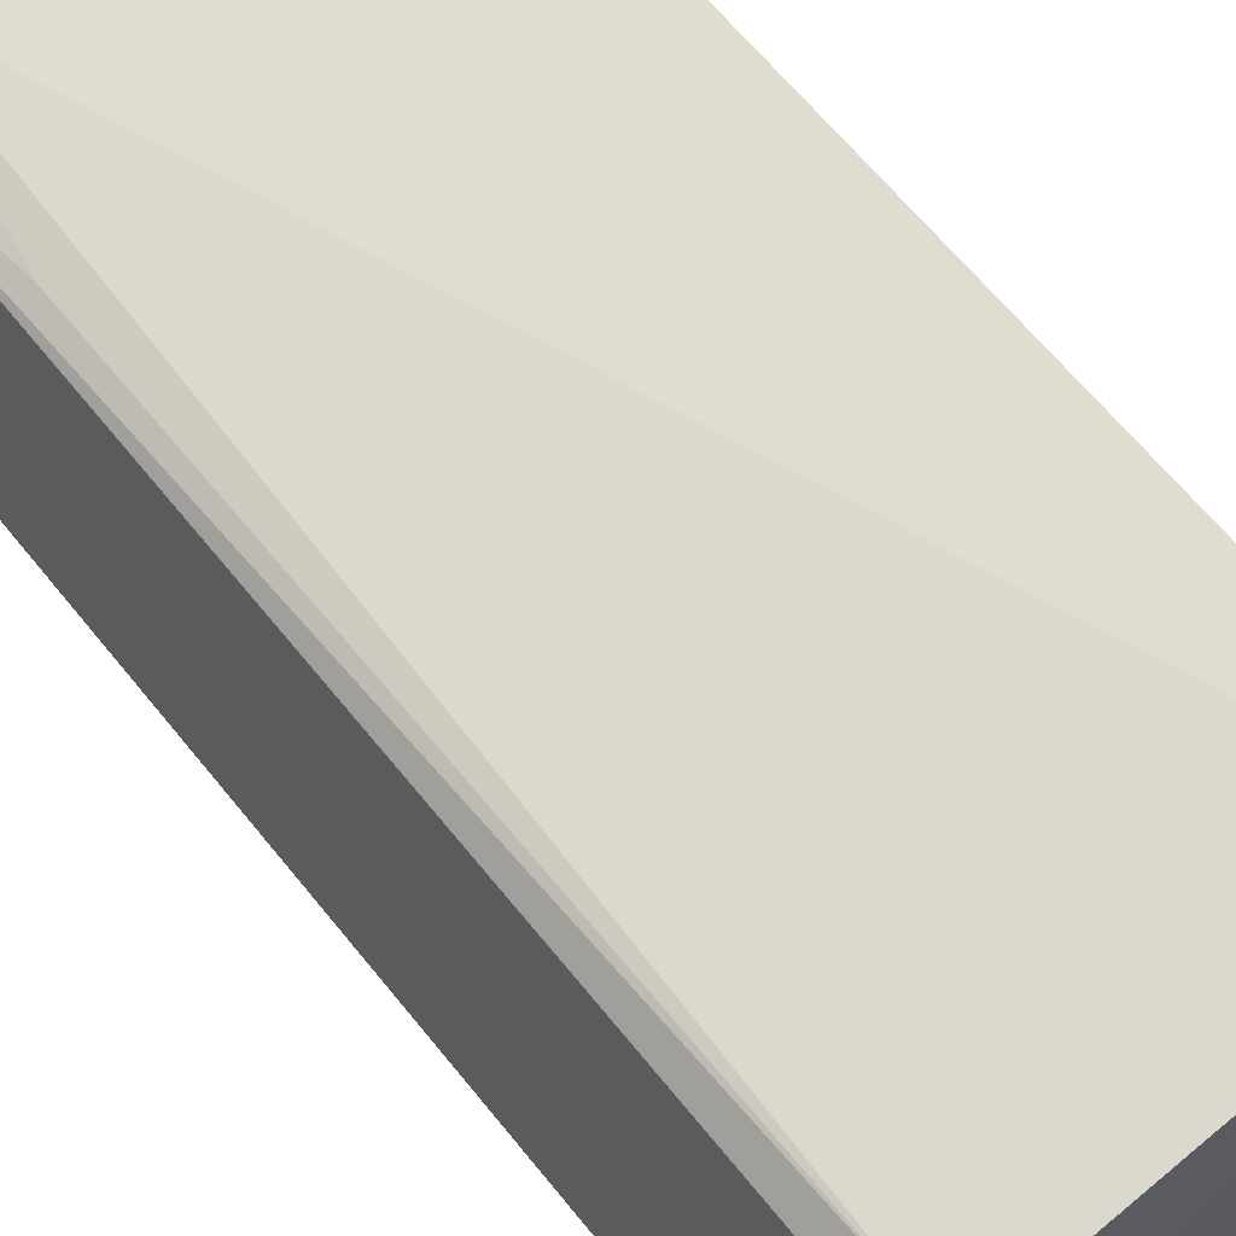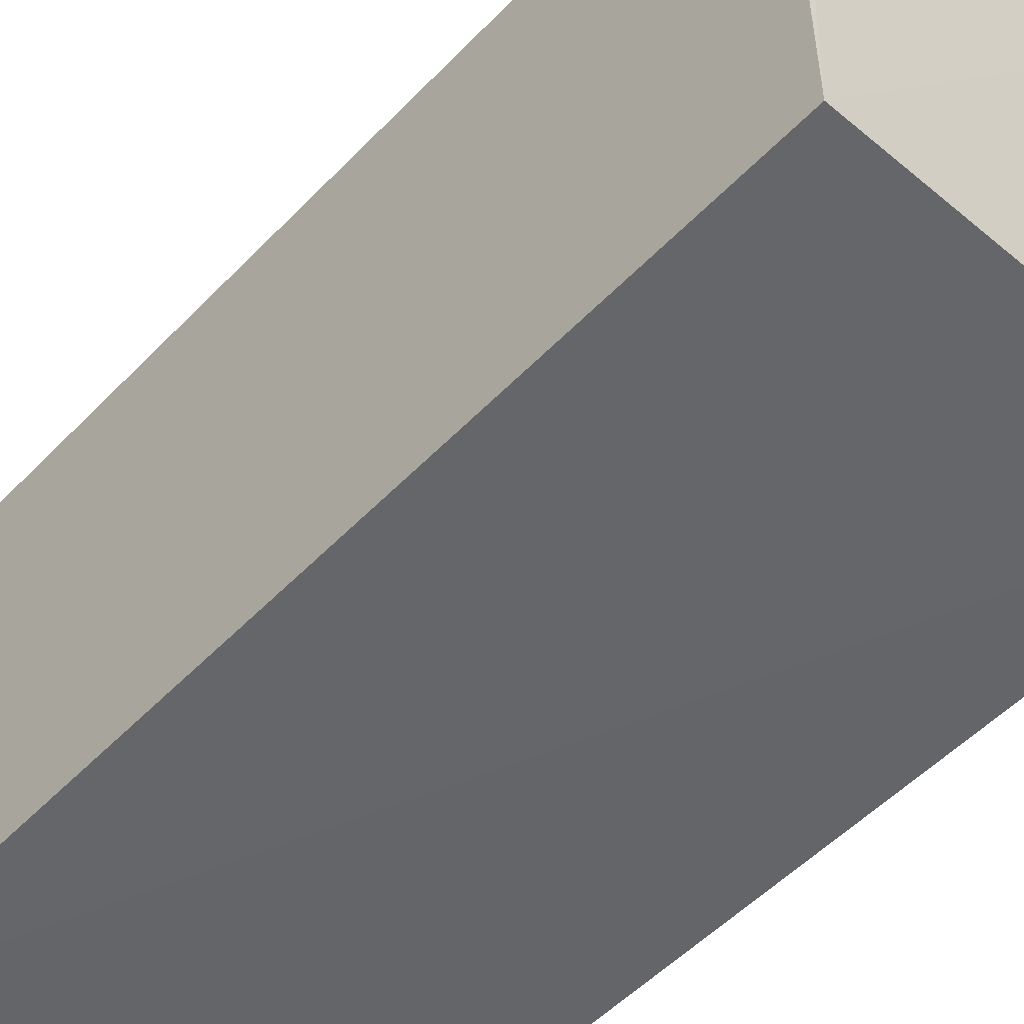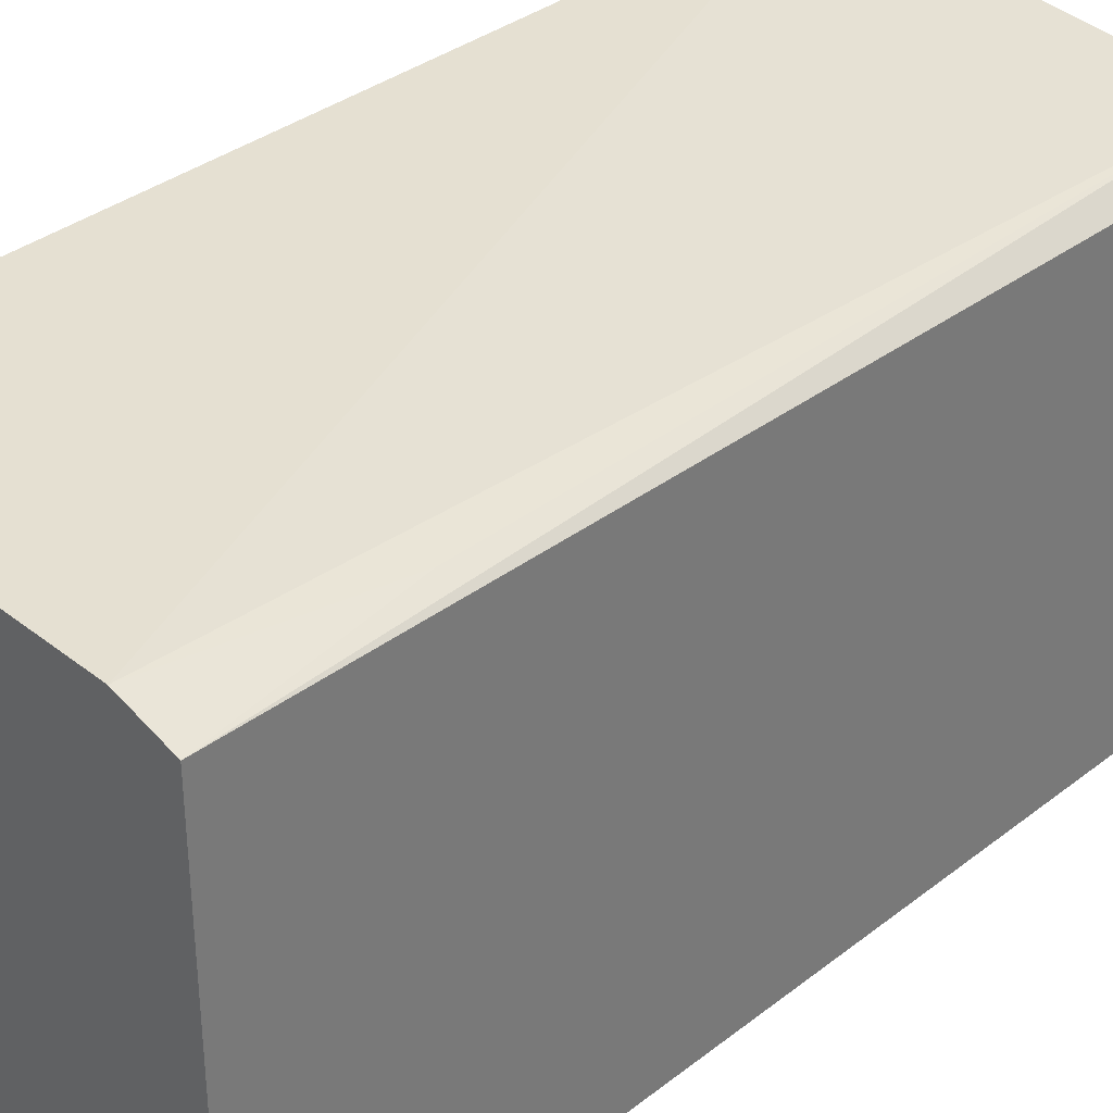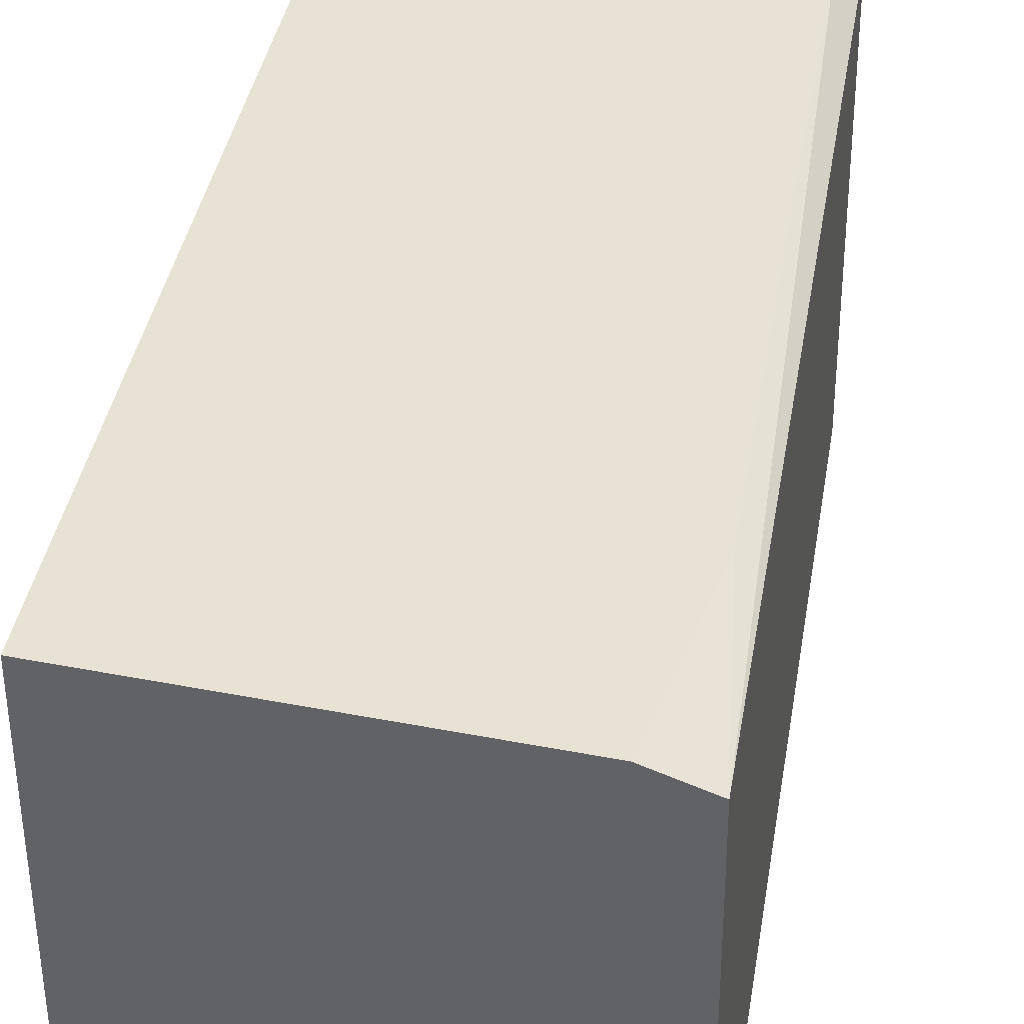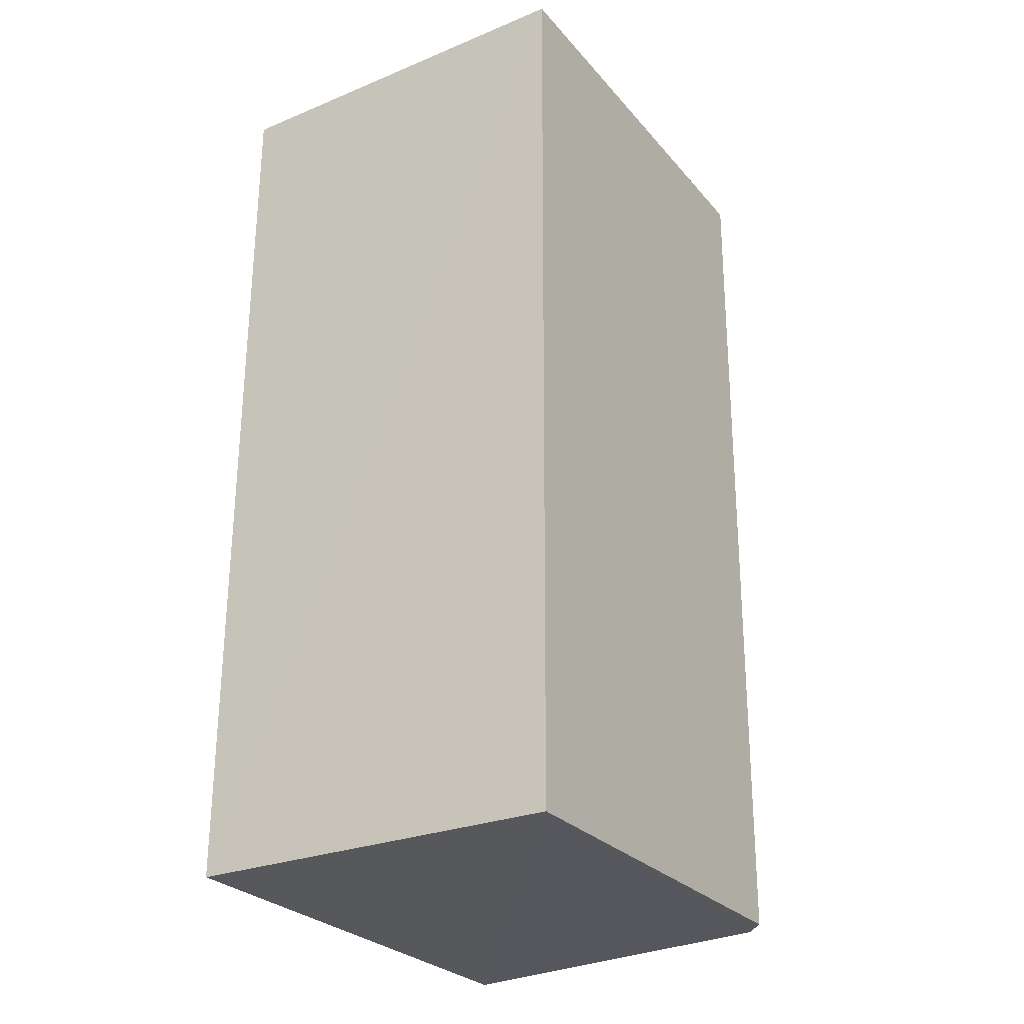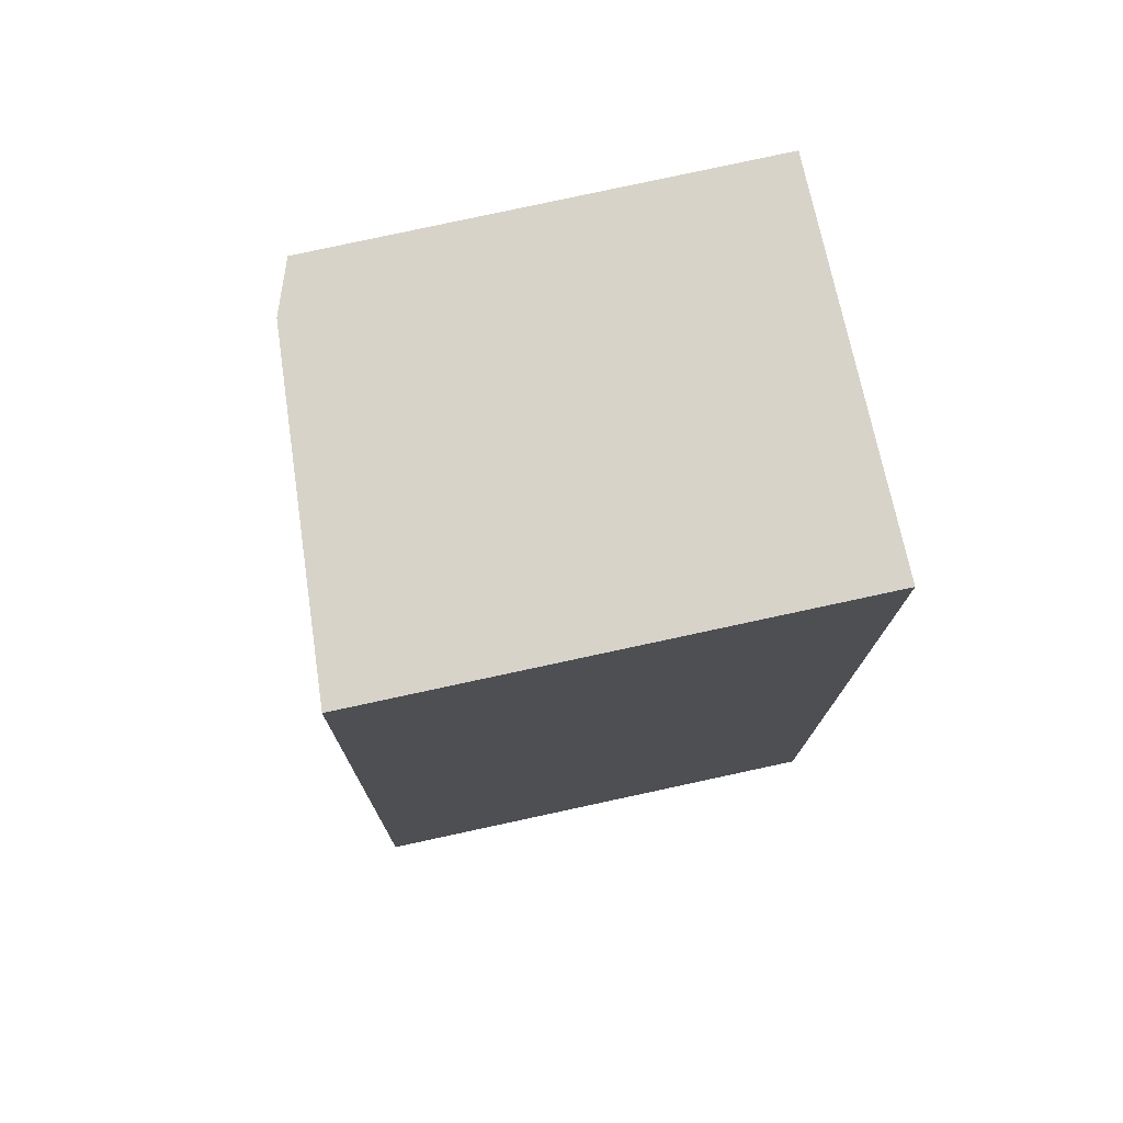
<metadata>
{"format":"obj","ext":"obj","renderer":"f3d","projection":"perspective","resolution":1024,"background":"white","views":[{"elev":66.1,"azim":141.1,"up":"+Y"},{"elev":-51.5,"azim":138.4,"up":"+Y"},{"elev":33.7,"azim":43.8,"up":"+Y"},{"elev":38.2,"azim":9.6,"up":"+Y"},{"elev":-27.9,"azim":32.2,"up":"+Z"},{"elev":75.8,"azim":-102.2,"up":"+Z"}]}
</metadata>
<code>
v 0.04215 0.02177 0.09023
v 0.04227 0.001194 0.09025
v 0.04208 0.001242 0.04721
v 0.02409 0.02437 0.04735
v 0.02409 0.001155 0.09025
v 0.04194 0.02158 0.04736
v 0.02407 0.02378 0.09024
v 0.02409 0.001155 0.04735
v 0.04098 0.02246 0.04733
v 0.03972 0.02264 0.09023
v 0.04123 0.02224 0.08129
f 1 2 3
f 6 1 3
f 7 5 2
f 7 2 1
f 8 3 2
f 8 2 5
f 8 4 3
f 8 7 4
f 8 5 7
f 9 6 3
f 9 3 4
f 9 1 6
f 10 7 1
f 10 4 7
f 10 9 4
f 11 10 1
f 11 1 9
f 11 9 10

</code>
